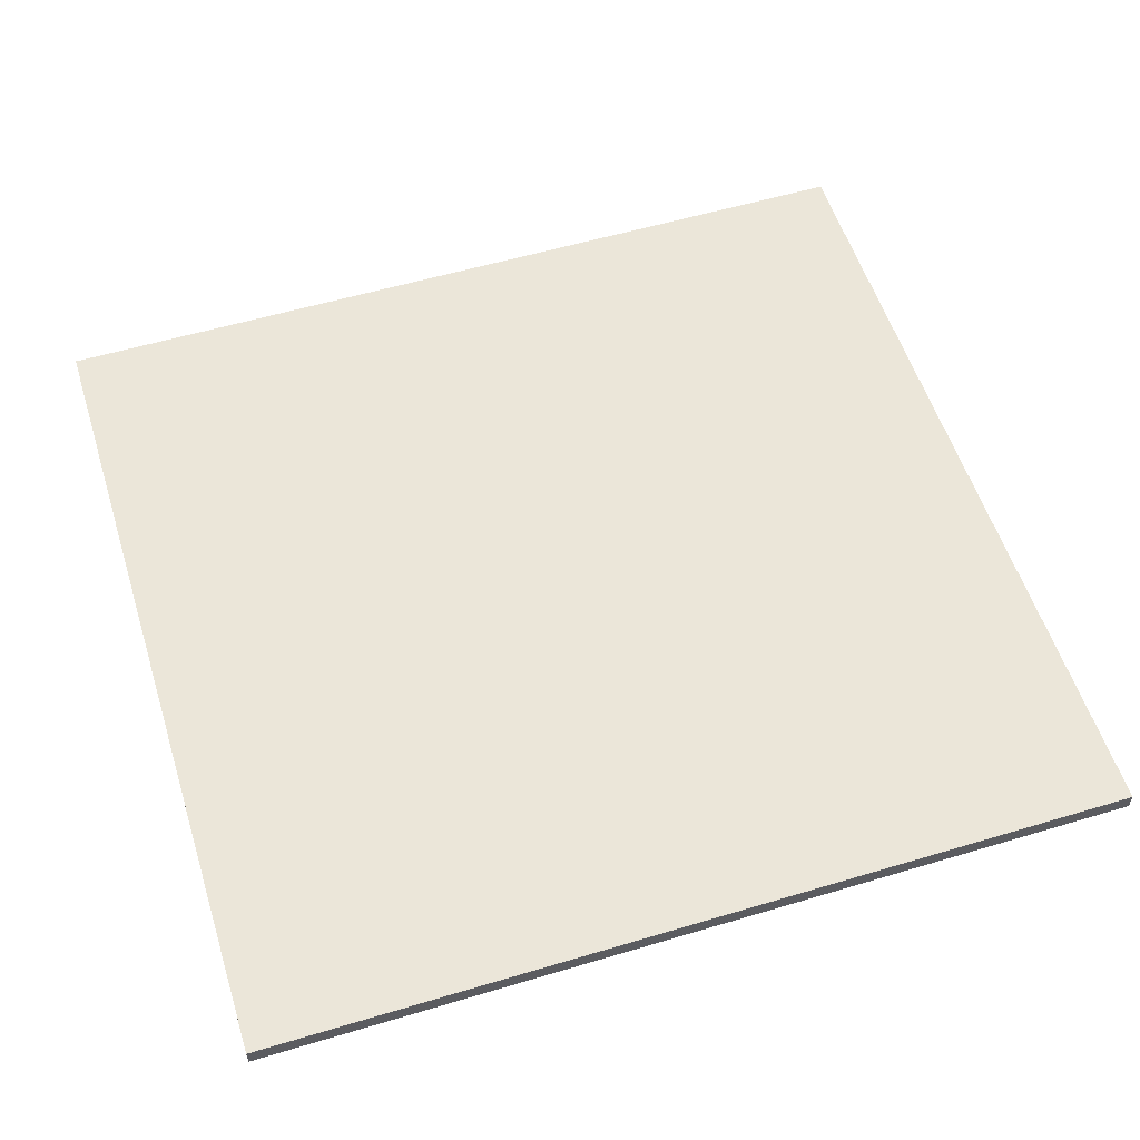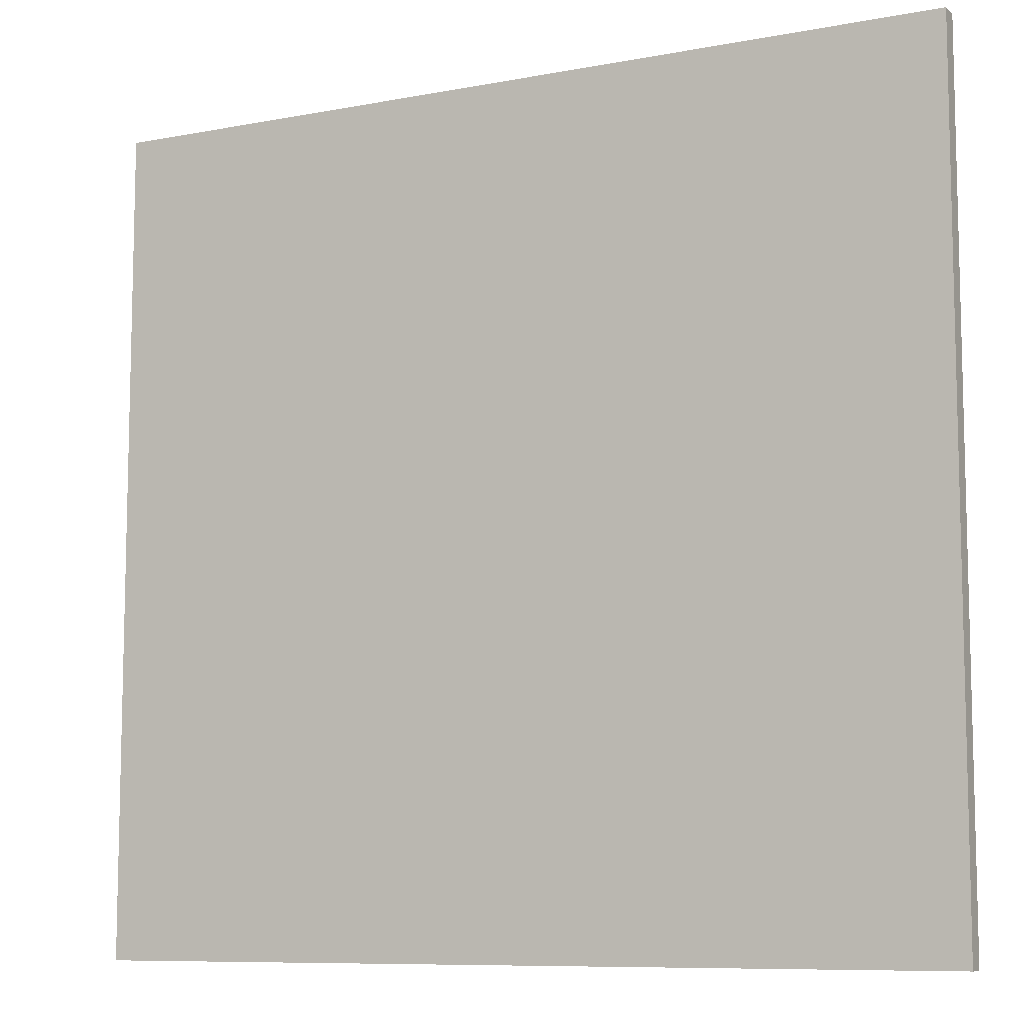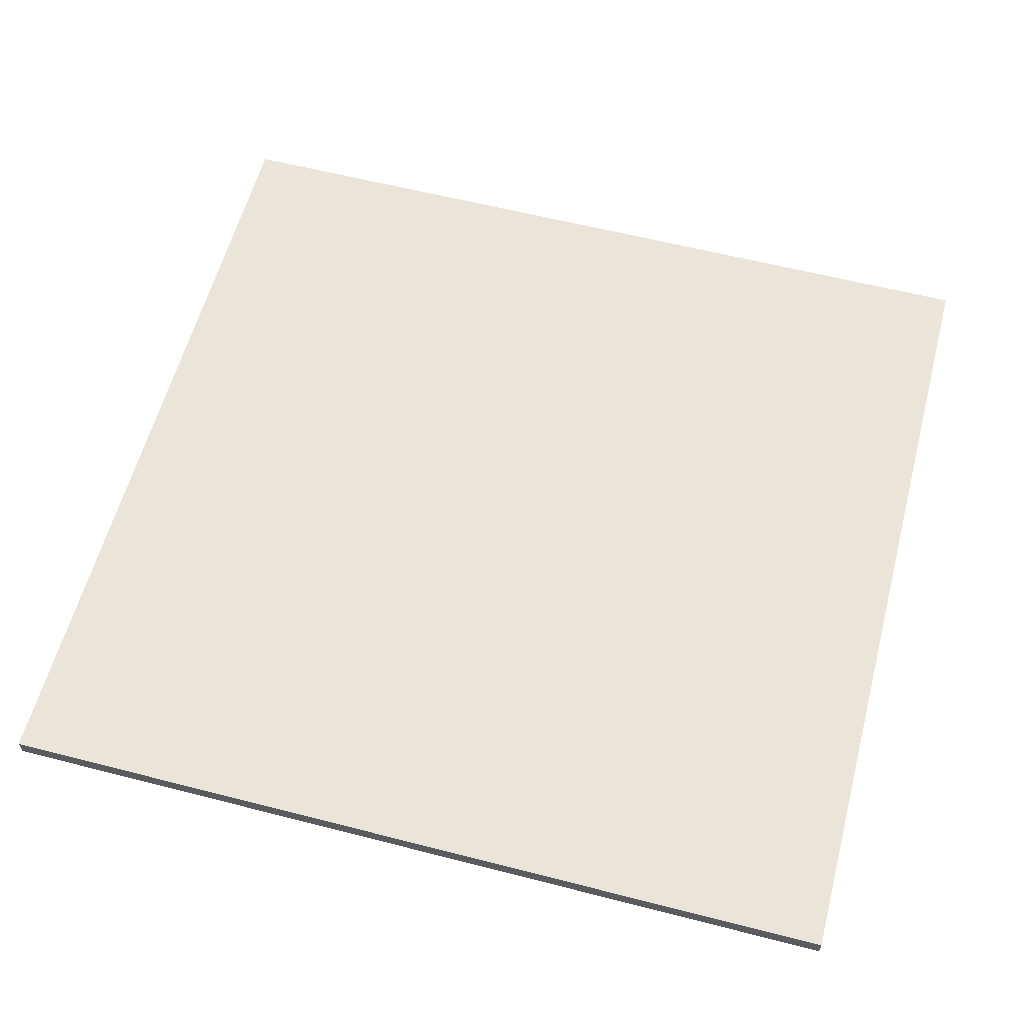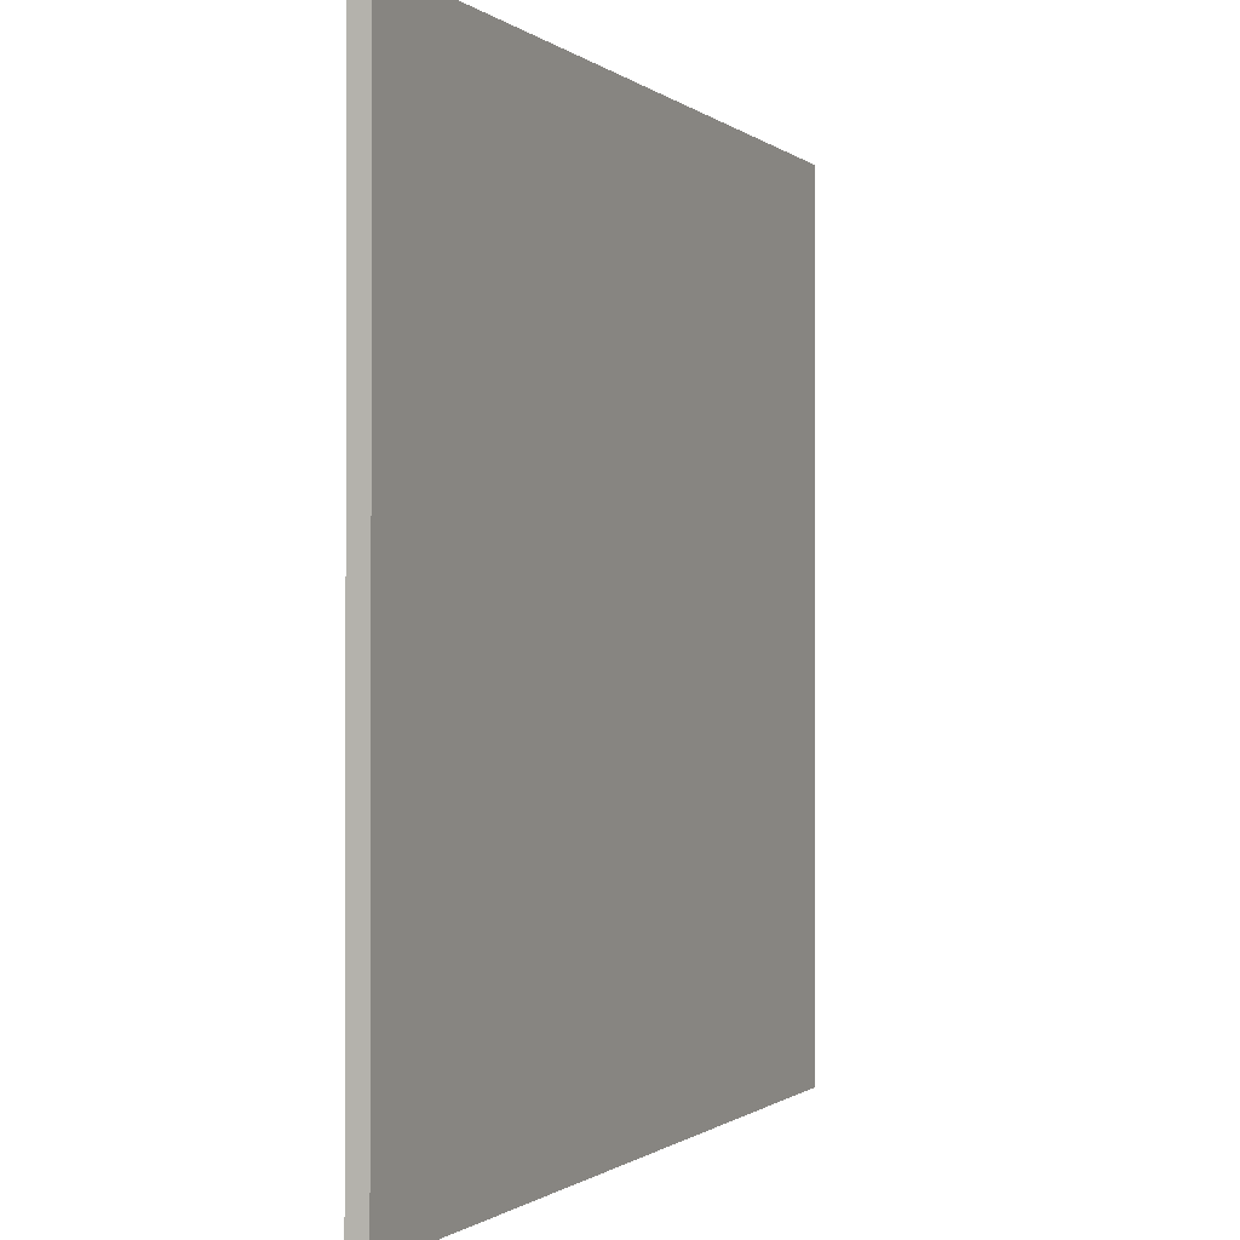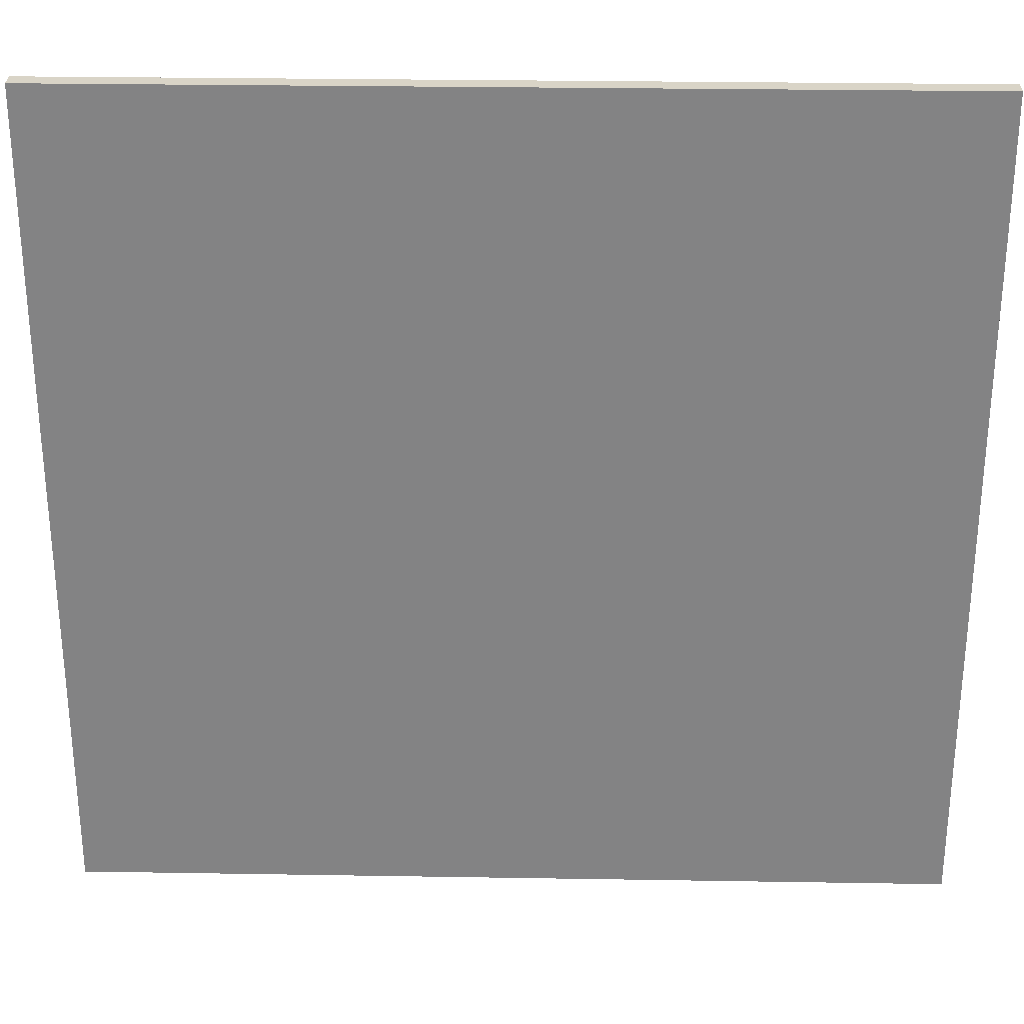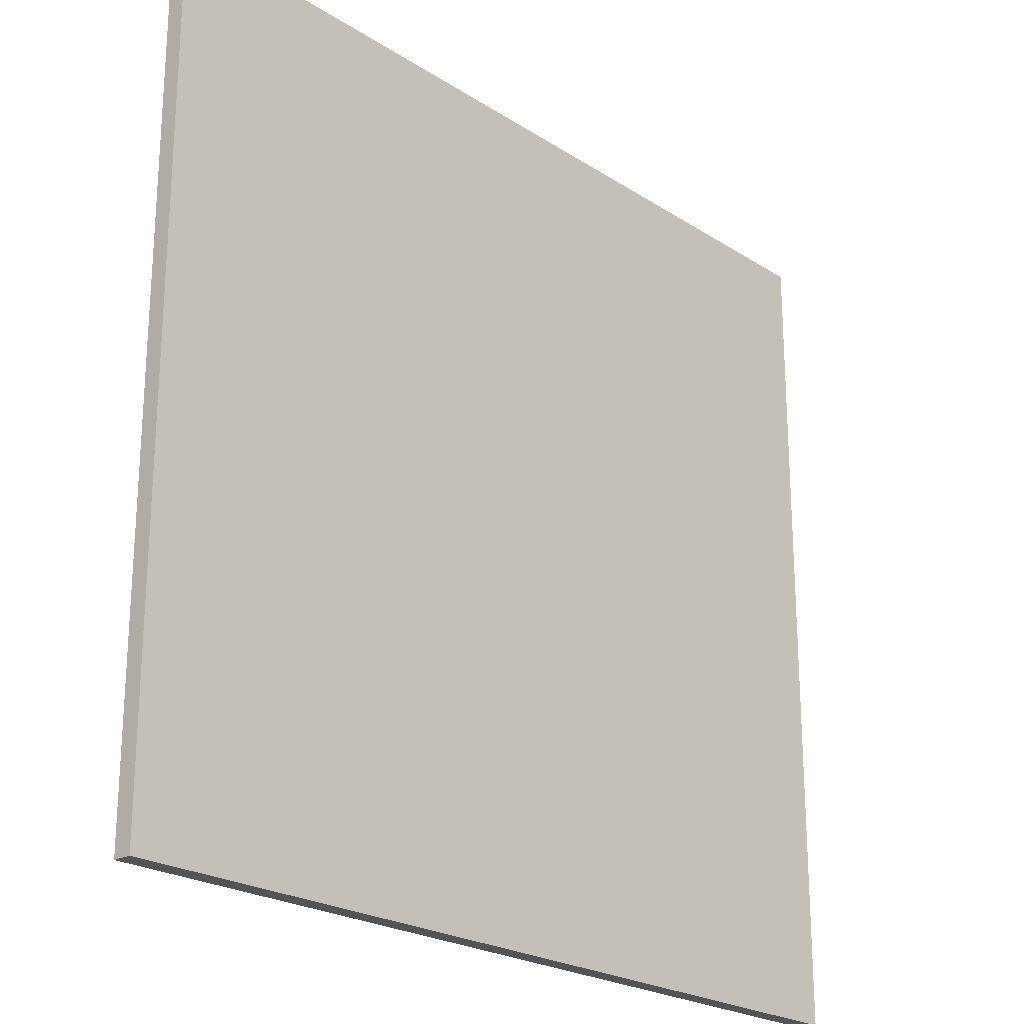
<metadata>
{"format":"obj","ext":"obj","renderer":"f3d","projection":"perspective","resolution":1024,"background":"white","views":[{"elev":56.0,"azim":-17.4,"up":"+Z"},{"elev":-8.9,"azim":27.2,"up":"+Y"},{"elev":59.5,"azim":14.8,"up":"+Z"},{"elev":-0.7,"azim":112.7,"up":"+Y"},{"elev":28.6,"azim":-178.6,"up":"+Y"},{"elev":-22.9,"azim":132.5,"up":"+Y"}]}
</metadata>
<code>
v 0.8454 1.366 0.0025
v -0.345 1.366 0.0025
v -0.345 2.511 0.001498
v 0.8454 2.511 0.001498
v -0.345 1.366 0.0275
v 0.8454 1.366 0.0275
v 0.8454 2.511 0.0265
v -0.345 2.511 0.0265
f 7 8 5
f 5 6 7
f 3 4 1
f 1 2 3
f 8 7 4
f 4 3 8
f 6 5 2
f 2 1 6
f 3 2 5
f 5 8 3
f 1 4 7
f 7 6 1

</code>
